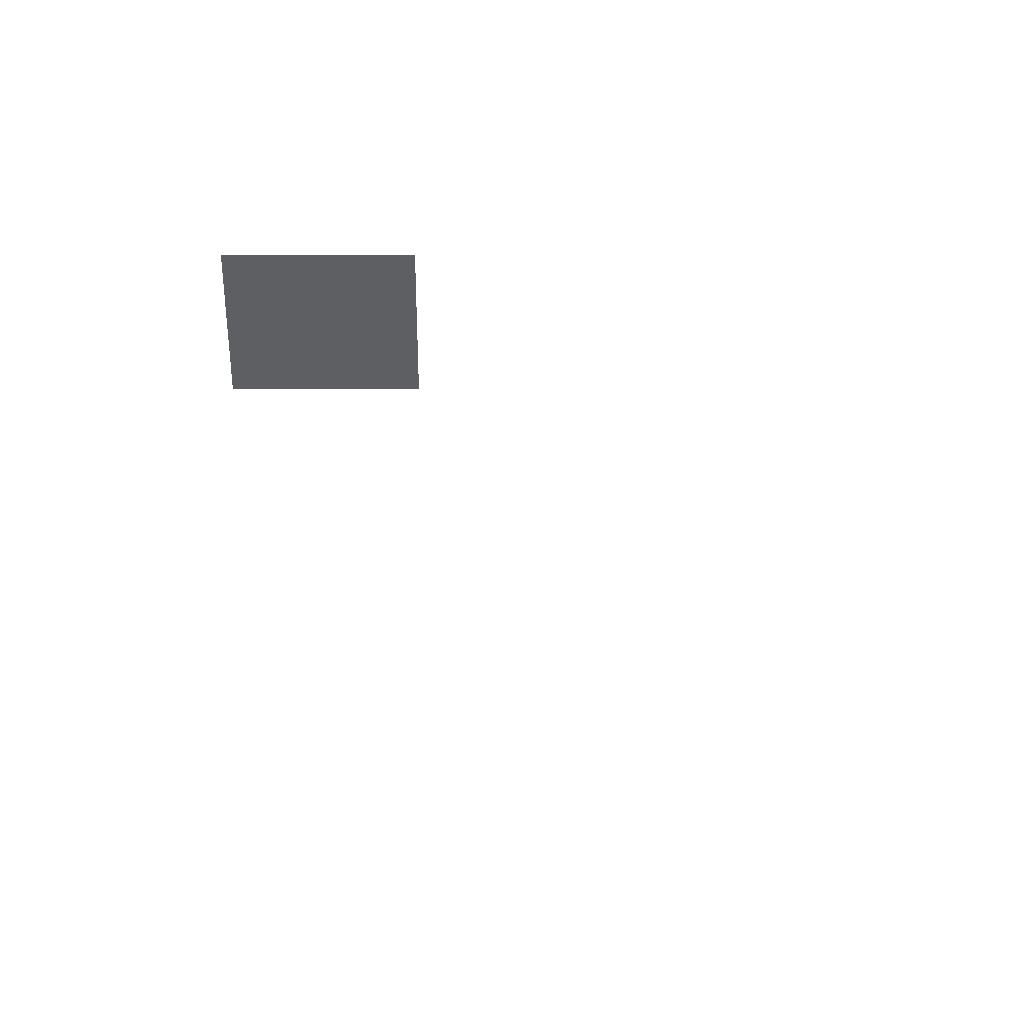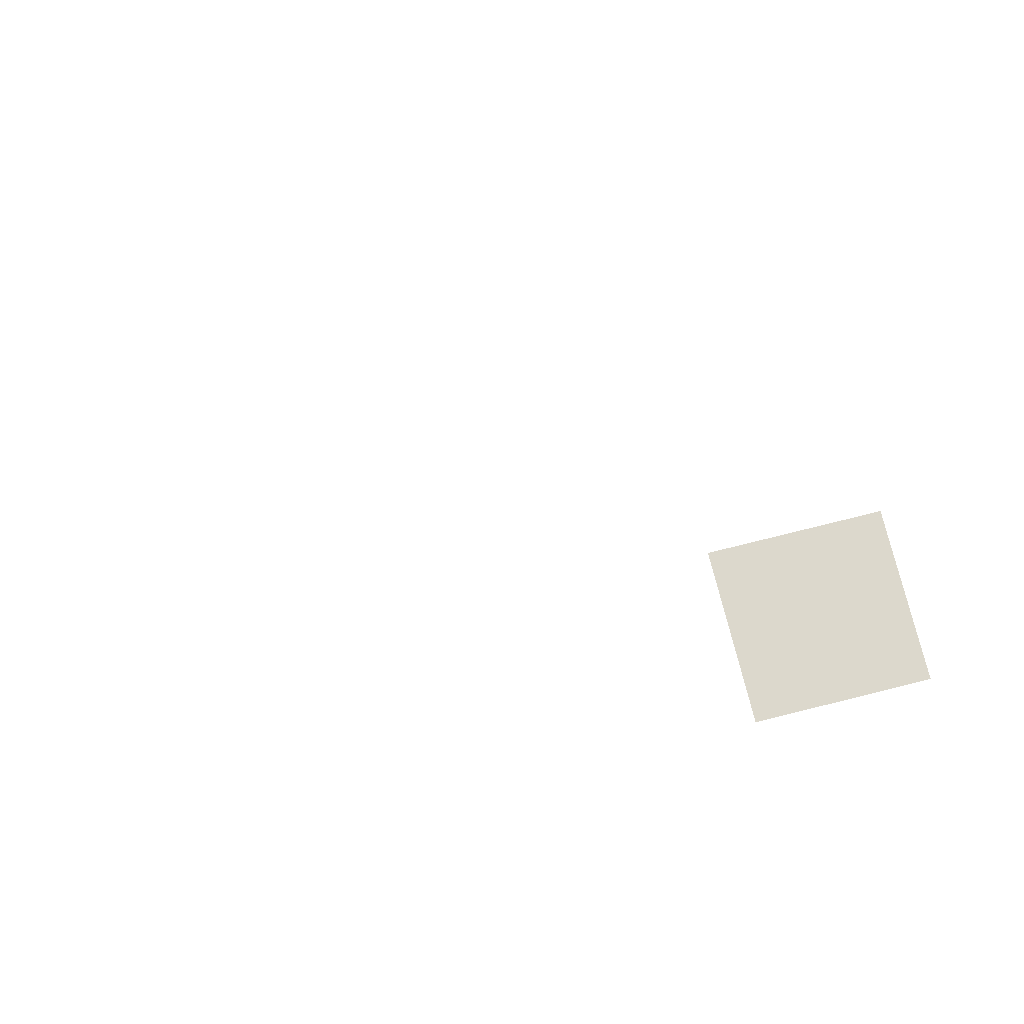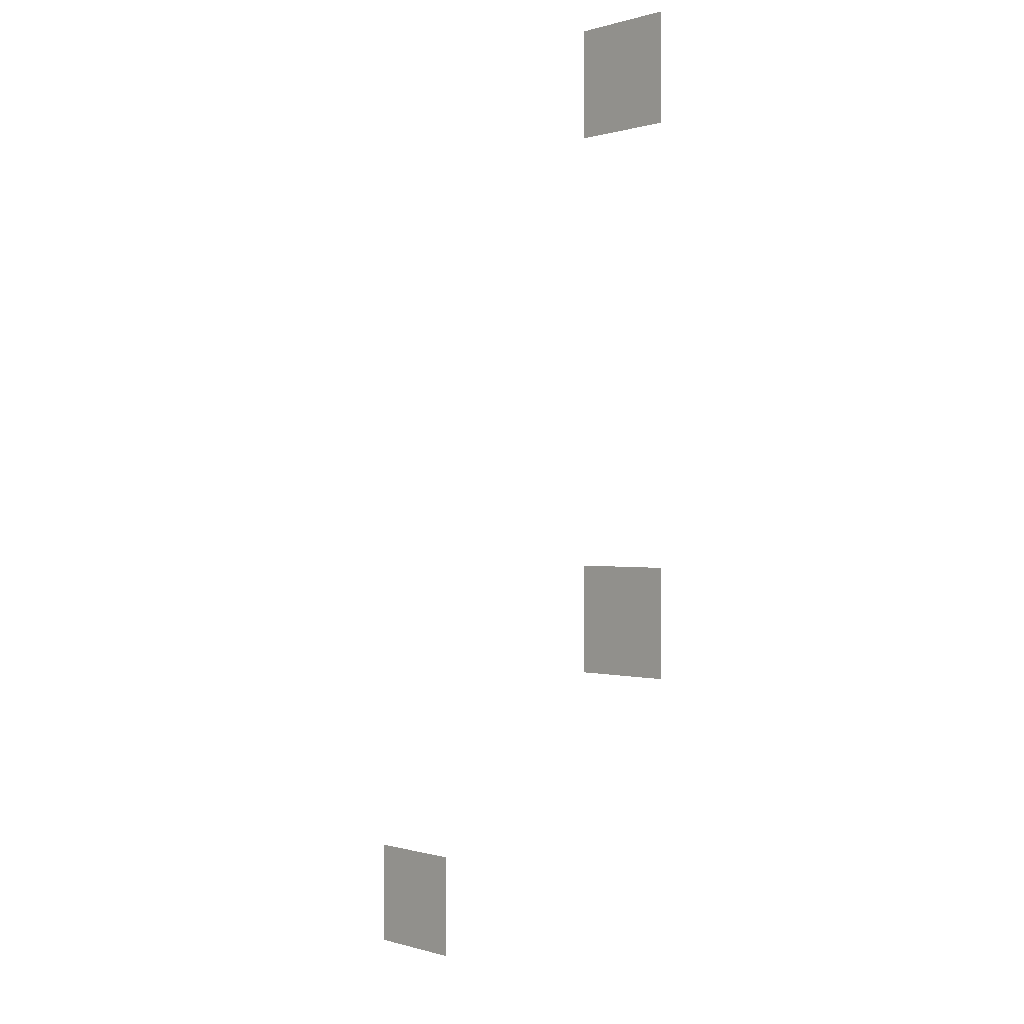
<metadata>
{"format":"obj","ext":"obj","renderer":"f3d","projection":"perspective","resolution":1024,"background":"white","views":[{"elev":-41.4,"azim":90.0,"up":"+Z"},{"elev":72.7,"azim":-14.2,"up":"+Z"},{"elev":0.1,"azim":47.9,"up":"+Y"}]}
</metadata>
<code>
v -11 -4 0
v -12 -4 0
v -12 -3 0
v -11 -3 0
v -11 -9 0
v -12 -9 0
v -12 -8 0
v -11 -8 0
v -14 -12 0
v -15 -12 0
v -15 -11 0
v -14 -11 0
g World1_mesh_0145
f 1 2 3 4
f 5 6 7 8
f 9 10 11 12

</code>
